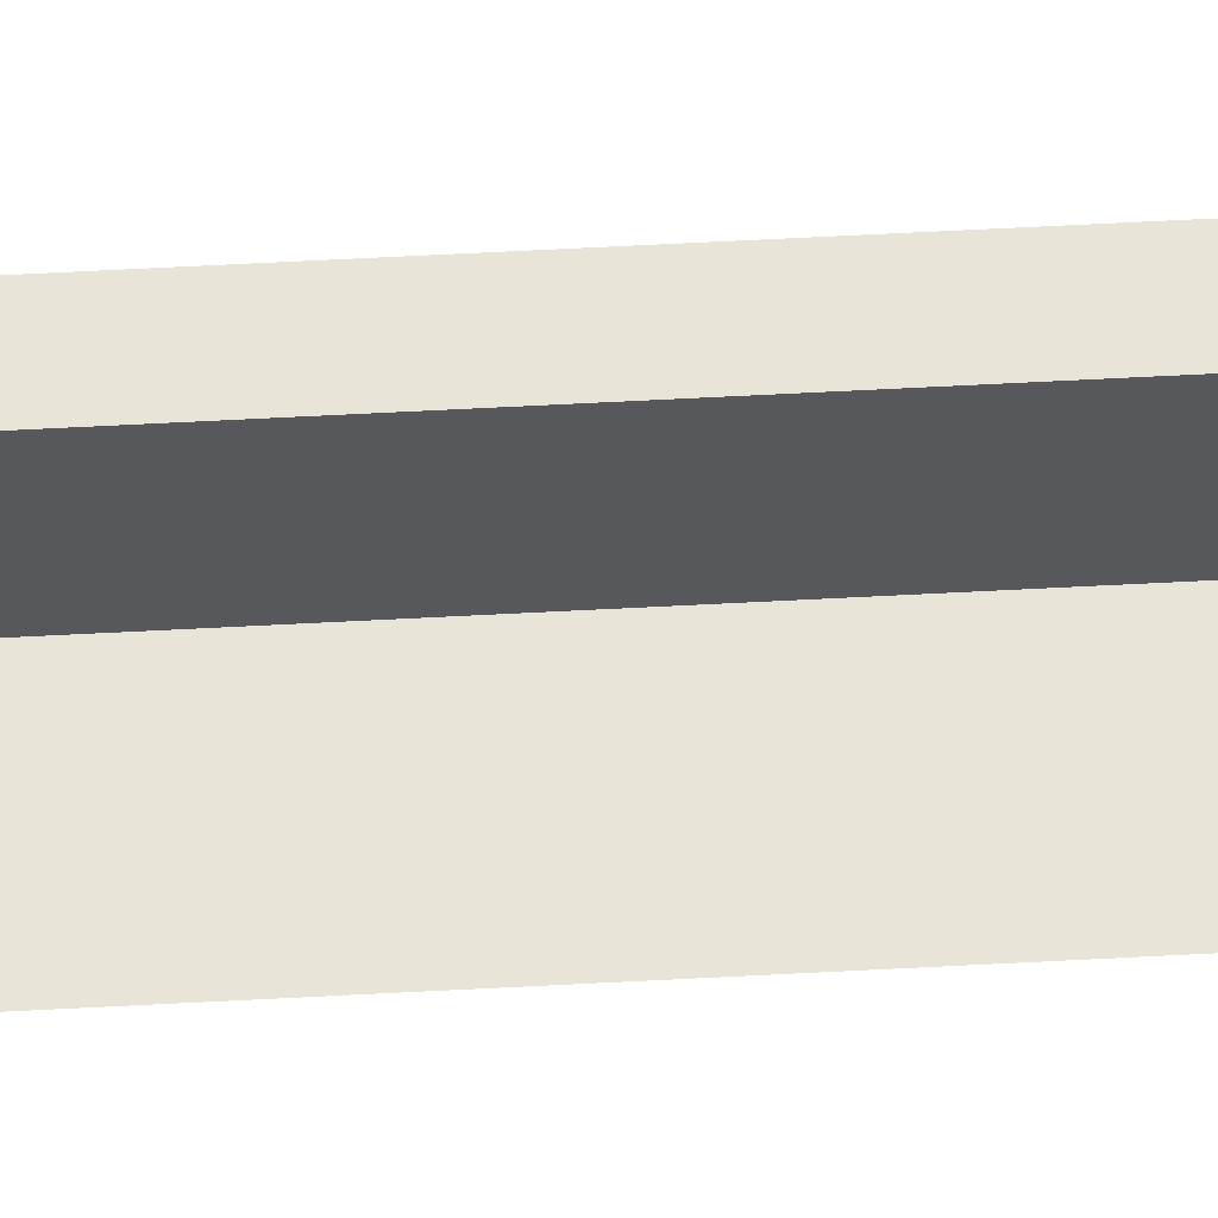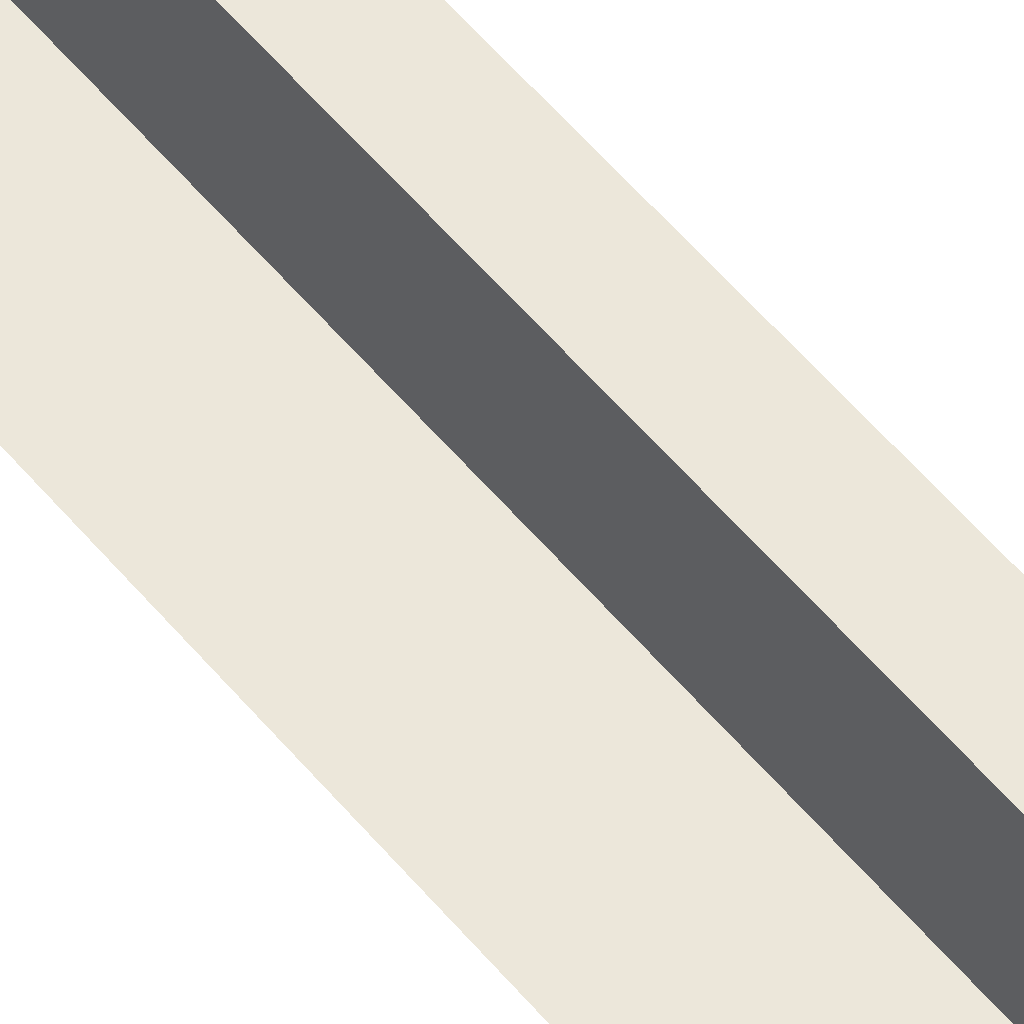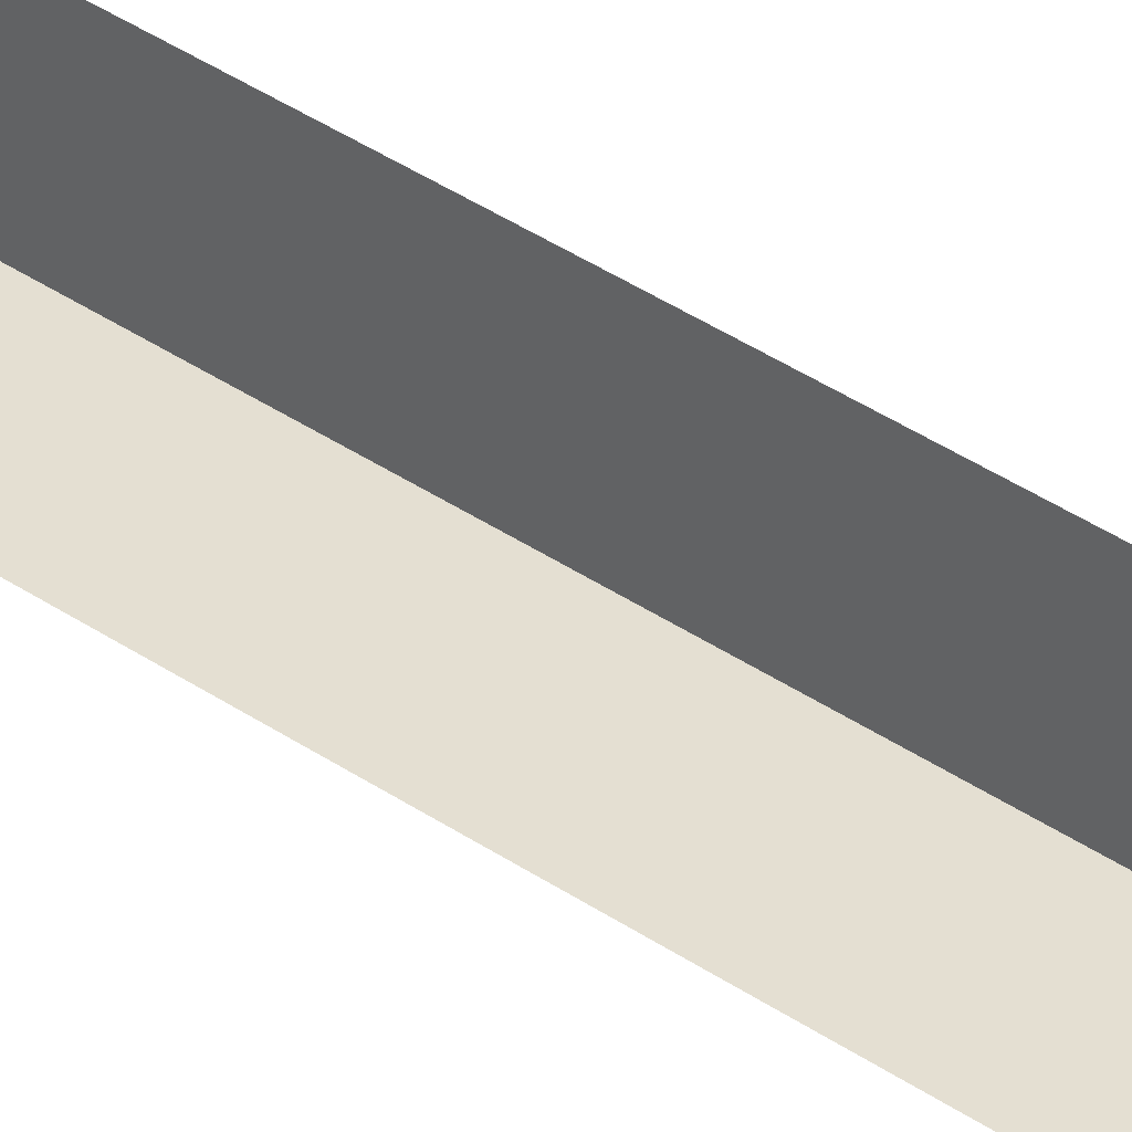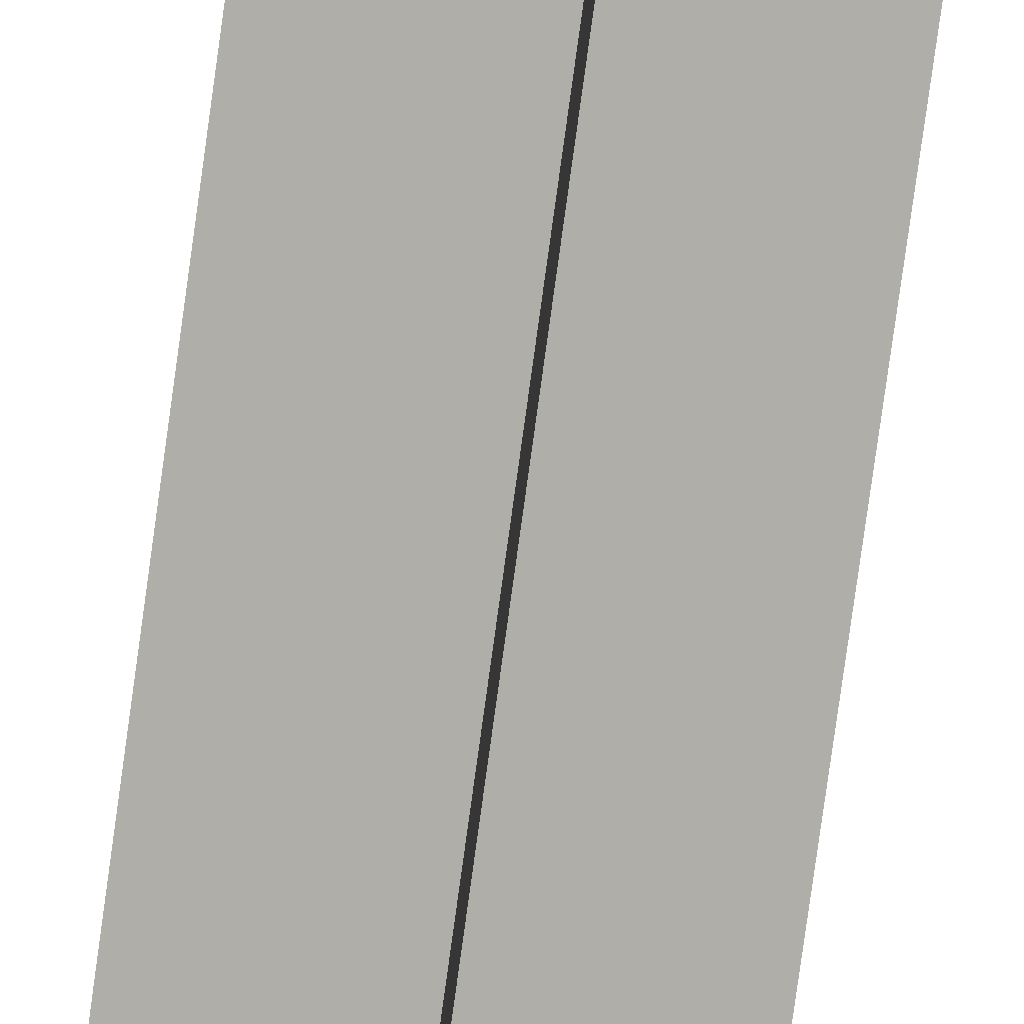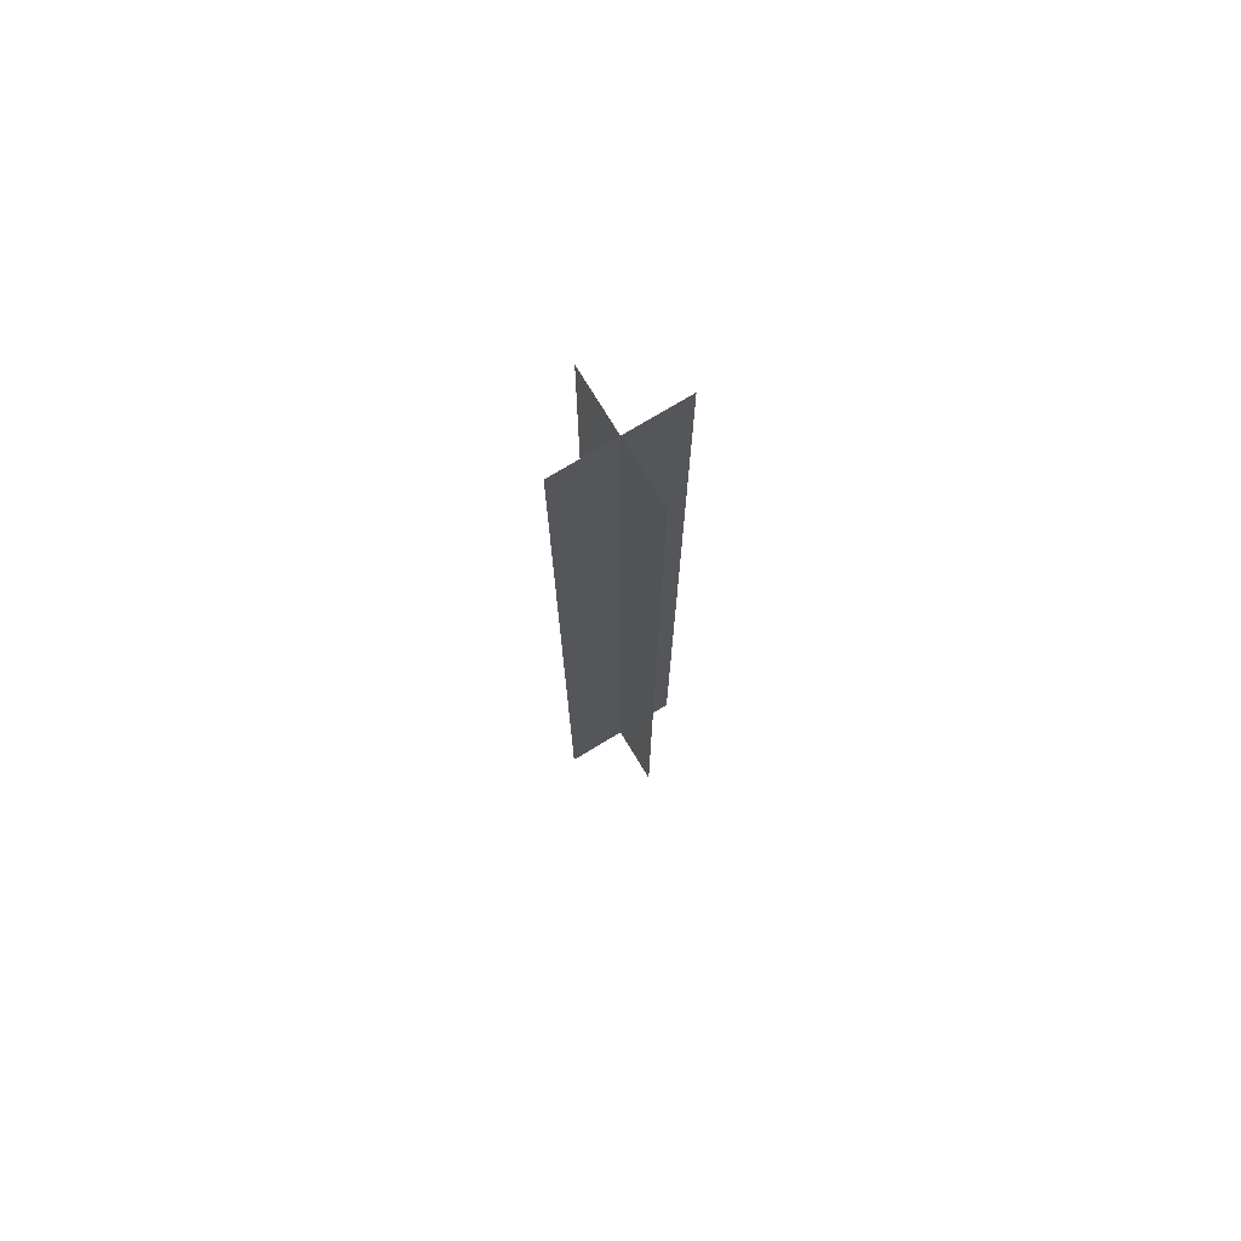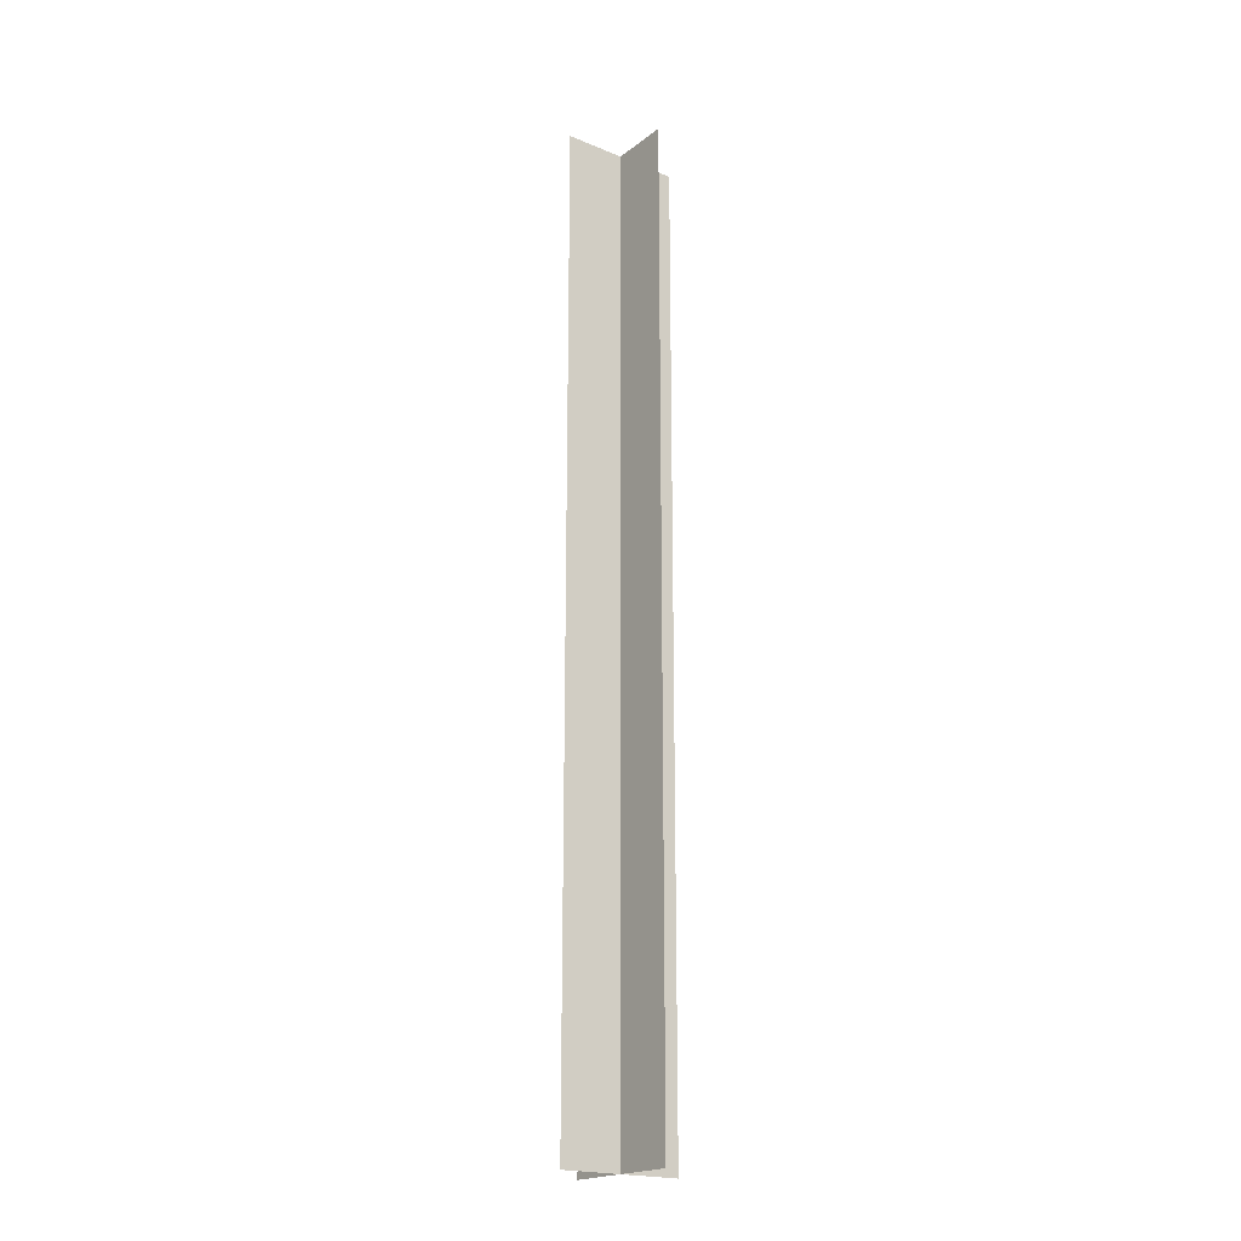
<metadata>
{"format":"obj","ext":"obj","renderer":"f3d","projection":"perspective","resolution":1024,"background":"white","views":[{"elev":61.3,"azim":-93.1,"up":"+Z"},{"elev":53.8,"azim":141.7,"up":"+Z"},{"elev":37.2,"azim":-48.3,"up":"+Z"},{"elev":-77.5,"azim":172.2,"up":"+Z"},{"elev":75.0,"azim":-31.2,"up":"+Y"},{"elev":-20.3,"azim":-126.8,"up":"+Y"}]}
</metadata>
<code>
o Cube1
v 0 -3 -2
v 0 -3 2
v 0 29 -2
v 0 29 2
v 2 -3 -1.225e-16
v -2 -3 1.225e-16
v 2 29 -1.225e-16
v -2 29 1.225e-16
g Cube1
f 1 4 2
f 3 4 1
f 5 8 6
f 7 8 5
f 1 4 3
f 2 4 1
f 5 8 7
f 6 8 5

</code>
